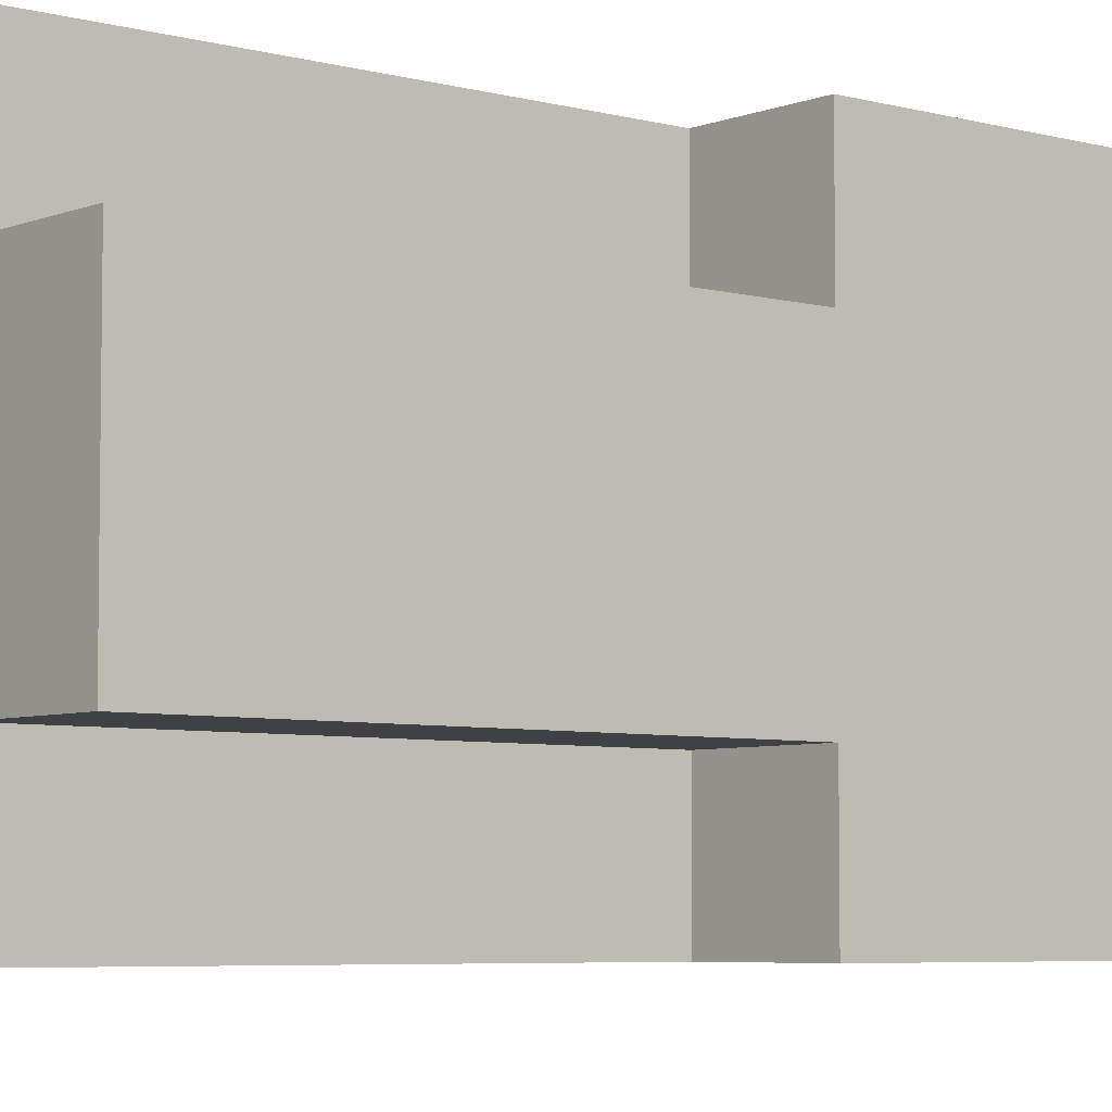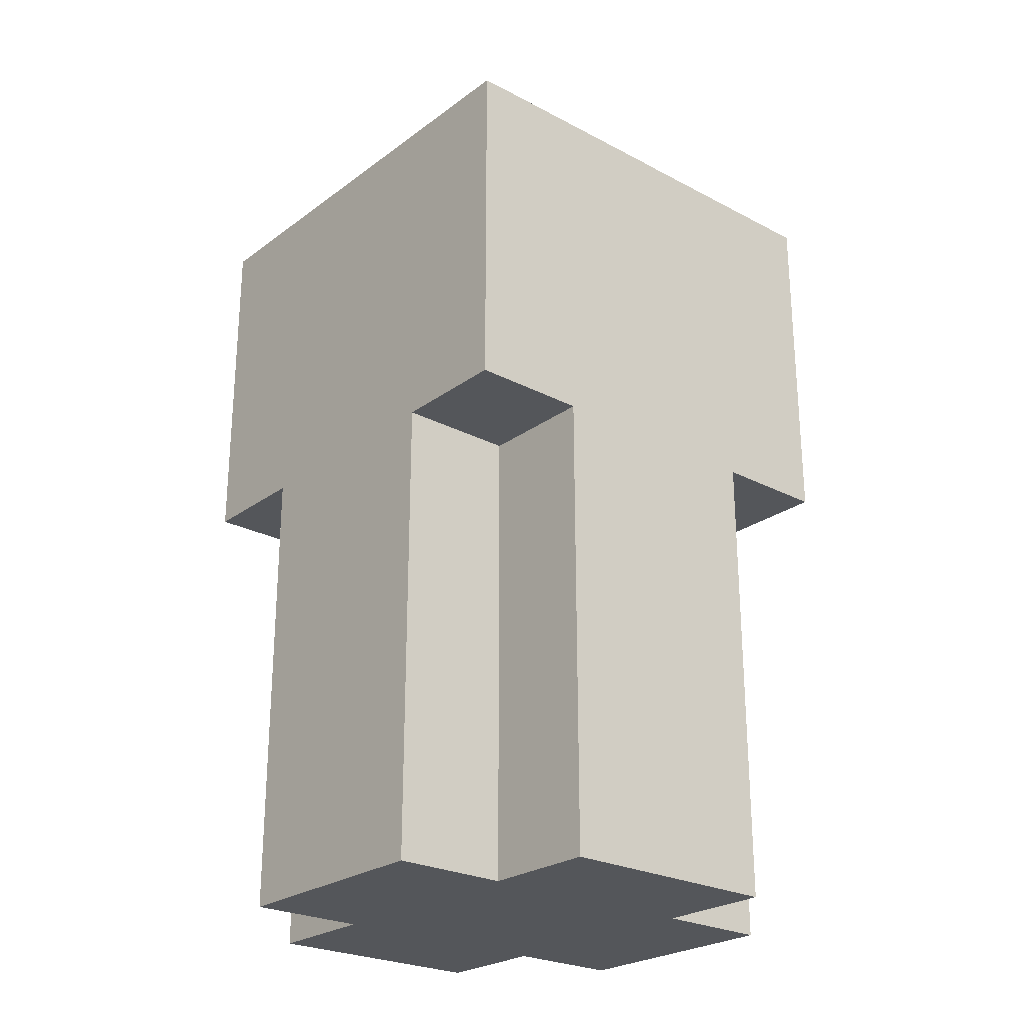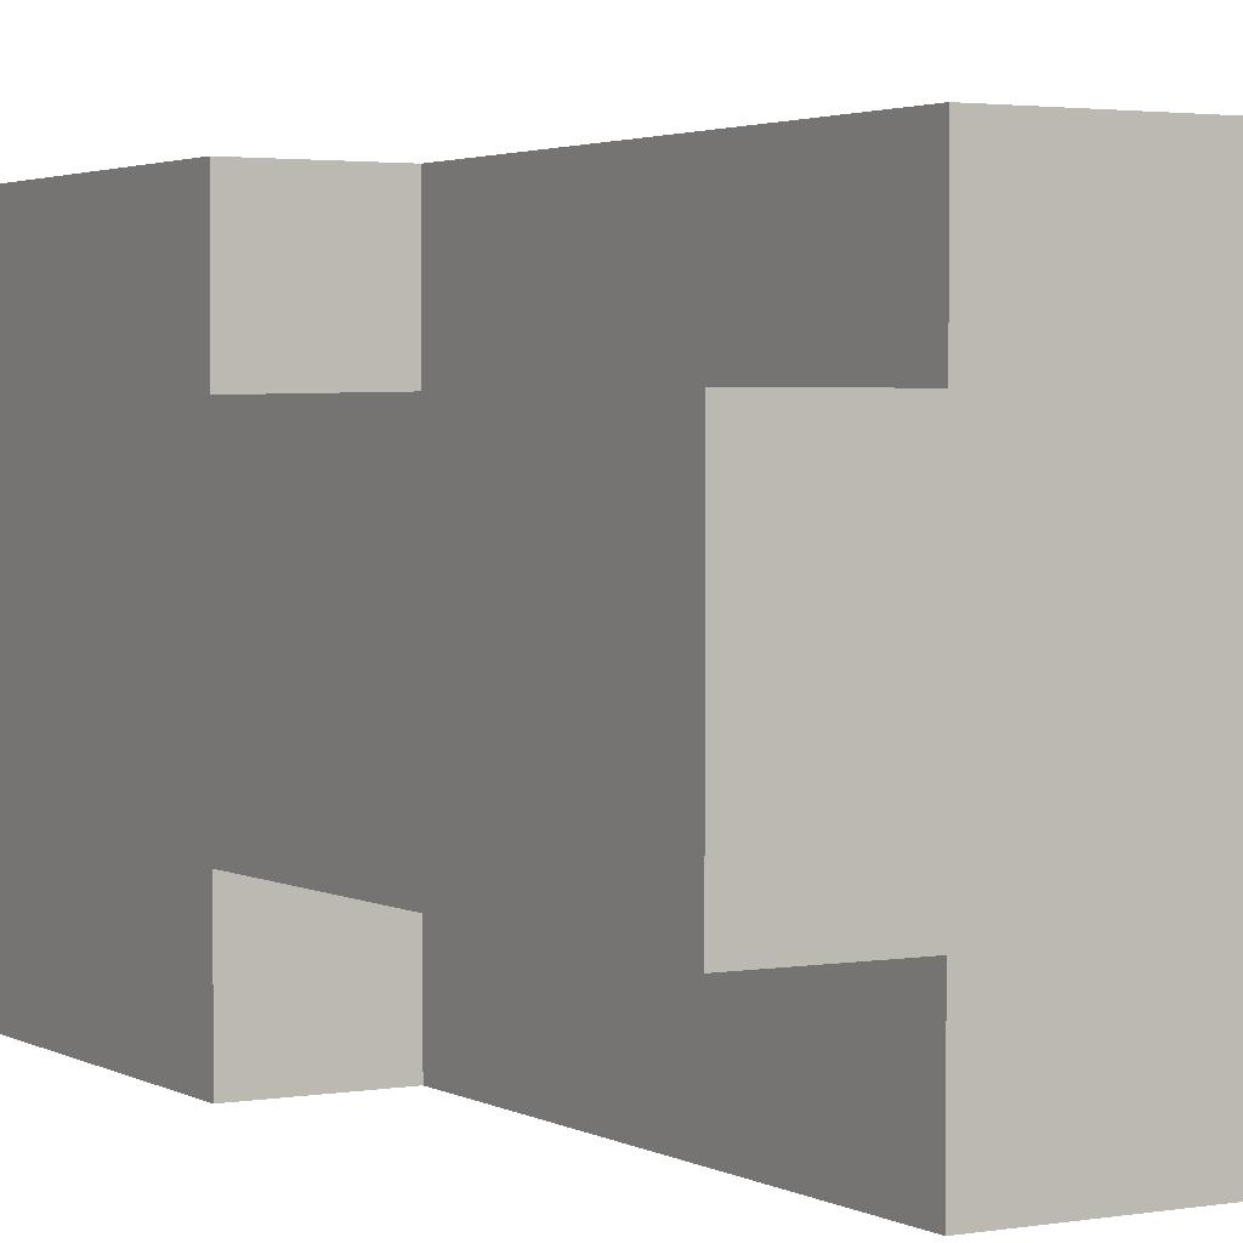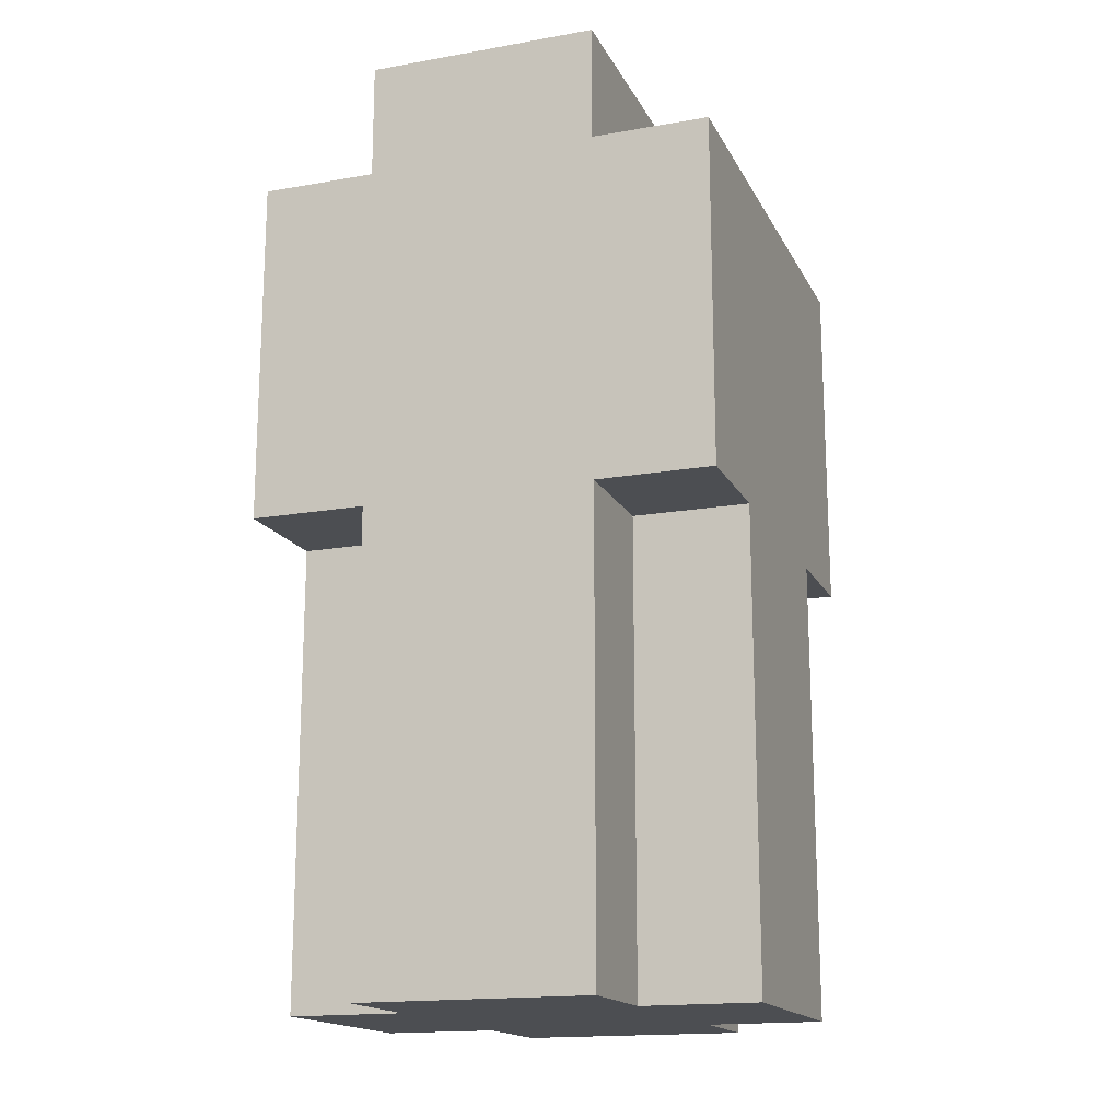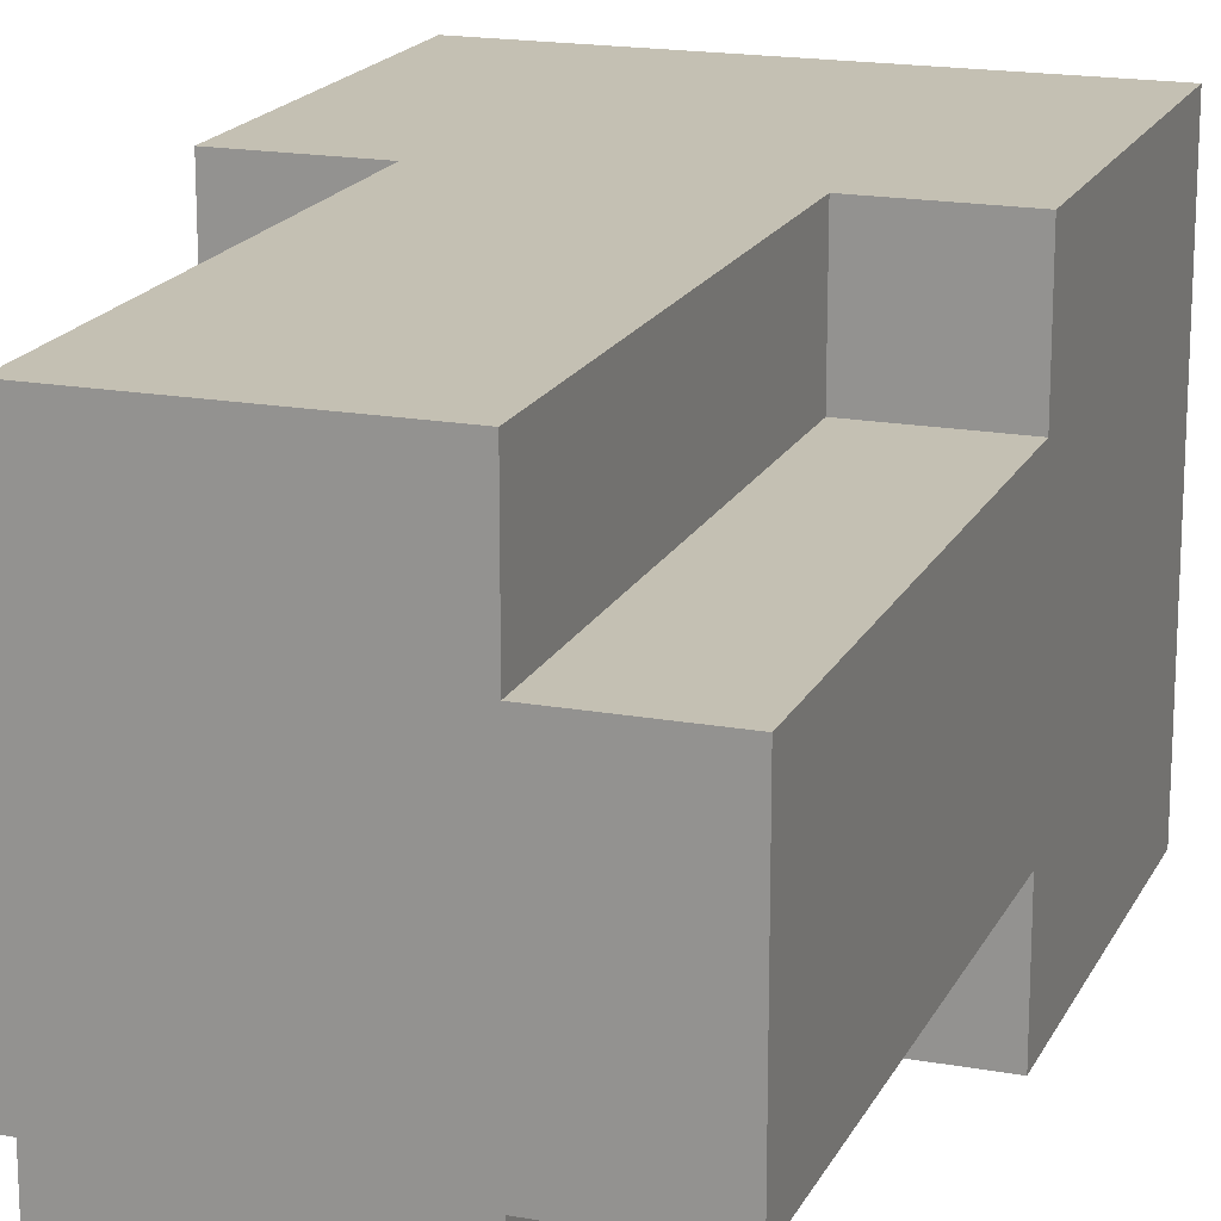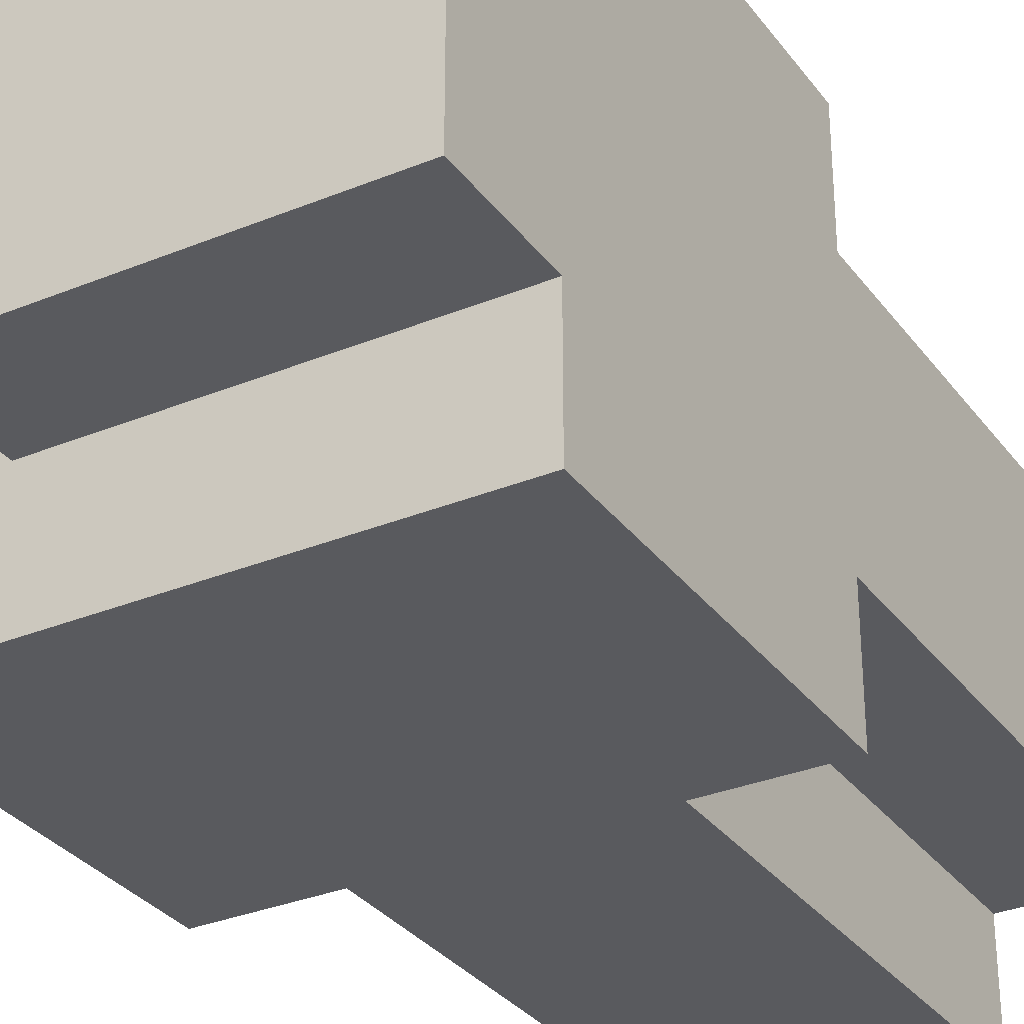
<metadata>
{"format":"obj","ext":"obj","renderer":"f3d","projection":"perspective","resolution":1024,"background":"white","views":[{"elev":-5.5,"azim":50.0,"up":"+Z"},{"elev":-25.1,"azim":49.6,"up":"+Y"},{"elev":2.6,"azim":-30.2,"up":"+Z"},{"elev":-16.6,"azim":-70.3,"up":"+Y"},{"elev":18.0,"azim":19.4,"up":"+Z"},{"elev":-31.6,"azim":-149.8,"up":"+Z"}]}
</metadata>
<code>
o rarm_1
v 0.5 0.9 -0.2
v 0.5 0.9 -0.4
v 0.5 1.3 -0.1
v 0.5 1.3 -0.2
v 0.5 1.3 -0.4
v 0.5 1.3 -0.5
v 0.5 1.6 -0.1
v 0.5 1.6 -0.2
v 0.5 1.6 -0.4
v 0.5 1.6 -0.5
v 0.5 1.7 -0.2
v 0.5 1.7 -0.4
v 0.6 0.9 -0.1
v 0.6 0.9 -0.2
v 0.6 0.9 -0.4
v 0.6 0.9 -0.5
v 0.6 1.3 -0.1
v 0.6 1.3 -0.2
v 0.6 1.3 -0.4
v 0.6 1.3 -0.5
v 0.8 0.9 -0.1
v 0.8 0.9 -0.2
v 0.8 0.9 -0.4
v 0.8 0.9 -0.5
v 0.8 1.3 -0.1
v 0.8 1.3 -0.2
v 0.8 1.3 -0.4
v 0.8 1.3 -0.5
v 0.8 1.6 -0.2
v 0.8 1.6 -0.4
v 0.8 1.7 -0.2
v 0.8 1.7 -0.4
v 0.9 0.9 -0.2
v 0.9 0.9 -0.4
v 0.9 1.3 -0.1
v 0.9 1.3 -0.2
v 0.9 1.3 -0.4
v 0.9 1.3 -0.5
v 0.9 1.6 -0.1
v 0.9 1.6 -0.5
v 0.5 1.3 -0.1
v 0.5 1.6 -0.1
v 0.6 0.9 -0.1
v 0.6 1.3 -0.1
v 0.8 0.9 -0.1
v 0.8 1.3 -0.1
v 0.9 1.3 -0.1
v 0.9 1.6 -0.1
v 0.5 0.9 -0.2
v 0.5 1.3 -0.2
v 0.5 1.6 -0.2
v 0.5 1.7 -0.2
v 0.6 0.9 -0.2
v 0.6 1.3 -0.2
v 0.8 0.9 -0.2
v 0.8 1.3 -0.2
v 0.8 1.6 -0.2
v 0.8 1.7 -0.2
v 0.9 0.9 -0.2
v 0.9 1.3 -0.2
v 0.5 0.9 -0.4
v 0.5 1.3 -0.4
v 0.5 1.6 -0.4
v 0.5 1.7 -0.4
v 0.6 0.9 -0.4
v 0.6 1.3 -0.4
v 0.8 0.9 -0.4
v 0.8 1.3 -0.4
v 0.8 1.6 -0.4
v 0.8 1.7 -0.4
v 0.9 0.9 -0.4
v 0.9 1.3 -0.4
v 0.5 1.3 -0.5
v 0.5 1.6 -0.5
v 0.6 0.9 -0.5
v 0.6 1.3 -0.5
v 0.8 0.9 -0.5
v 0.8 1.3 -0.5
v 0.9 1.3 -0.5
v 0.9 1.6 -0.5
v 0.6 0.9 -0.1
v 0.8 0.9 -0.1
v 0.5 0.9 -0.2
v 0.6 0.9 -0.2
v 0.8 0.9 -0.2
v 0.9 0.9 -0.2
v 0.5 0.9 -0.4
v 0.6 0.9 -0.4
v 0.8 0.9 -0.4
v 0.9 0.9 -0.4
v 0.6 0.9 -0.5
v 0.8 0.9 -0.5
v 0.5 1.3 -0.1
v 0.6 1.3 -0.1
v 0.8 1.3 -0.1
v 0.9 1.3 -0.1
v 0.5 1.3 -0.2
v 0.6 1.3 -0.2
v 0.8 1.3 -0.2
v 0.9 1.3 -0.2
v 0.5 1.3 -0.4
v 0.6 1.3 -0.4
v 0.8 1.3 -0.4
v 0.9 1.3 -0.4
v 0.5 1.3 -0.5
v 0.6 1.3 -0.5
v 0.8 1.3 -0.5
v 0.9 1.3 -0.5
v 0.5 1.6 -0.1
v 0.9 1.6 -0.1
v 0.5 1.6 -0.2
v 0.8 1.6 -0.2
v 0.5 1.6 -0.4
v 0.8 1.6 -0.4
v 0.5 1.6 -0.5
v 0.9 1.6 -0.5
v 0.5 1.7 -0.2
v 0.8 1.7 -0.2
v 0.5 1.7 -0.4
v 0.8 1.7 -0.4
f 4 2 1
f 5 2 4
f 7 4 3
f 7 6 5
f 7 5 4
f 8 6 7
f 9 6 8
f 10 6 9
f 11 9 8
f 12 9 11
f 17 14 13
f 18 14 17
f 19 16 15
f 20 16 19
f 21 22 25
f 25 22 26
f 23 24 27
f 27 24 28
f 29 30 31
f 31 30 32
f 33 34 36
f 36 34 37
f 35 36 39
f 37 38 39
f 36 37 39
f 39 38 40
f 44 42 41
f 45 44 43
f 46 42 44
f 46 44 45
f 47 42 46
f 48 42 47
f 53 50 49
f 54 50 53
f 57 52 51
f 58 52 57
f 59 56 55
f 60 56 59
f 61 62 65
f 65 62 66
f 63 64 69
f 69 64 70
f 67 68 71
f 71 68 72
f 73 74 76
f 75 76 77
f 76 74 78
f 77 76 78
f 78 74 79
f 79 74 80
f 84 82 81
f 85 82 84
f 87 84 83
f 87 86 85
f 87 85 84
f 88 86 87
f 89 86 88
f 90 86 89
f 91 89 88
f 92 89 91
f 97 94 93
f 98 94 97
f 99 96 95
f 100 96 99
f 105 102 101
f 106 102 105
f 107 104 103
f 108 104 107
f 109 110 111
f 111 110 112
f 112 110 114
f 113 114 115
f 114 110 116
f 115 114 116
f 117 118 119
f 119 118 120

</code>
